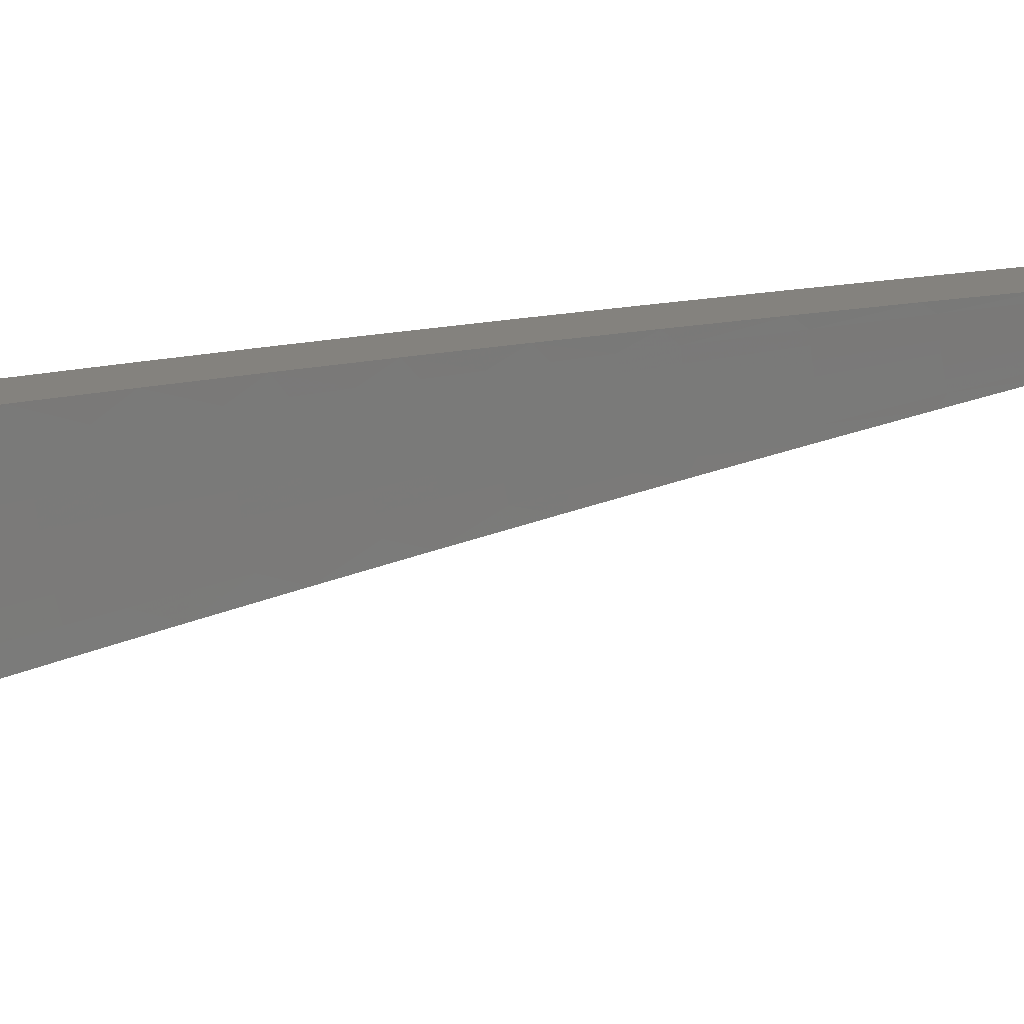
<metadata>
{"format":"stl","ext":"stl","renderer":"f3d","projection":"perspective","resolution":1024,"background":"white","views":[{"elev":-71.8,"azim":-95.1,"up":"+Z"}]}
</metadata>
<code>
# stl→obj: 416 verts, 828 faces
v 0.3227 1.83 11.26
v 0.3439 1.95 11.23
v 0.3733 1.881 11.24
v 0.3864 1.943 11.23
v 0.4138 1.873 11.24
v 0.4287 1.934 11.23
v 0.4544 1.864 11.24
v 0.4708 1.924 11.23
v 0.495 1.854 11.24
v 0.5126 1.913 11.23
v 0.5355 1.843 11.24
v 0.5542 1.902 11.23
v 0.5761 1.832 11.24
v 0.5956 1.889 11.23
v 0.6166 1.819 11.24
v 0.6367 1.876 11.23
v 0.6774 1.861 11.23
v 0.6357 1.746 11.26
v 0.5963 1.759 11.26
v 0.5572 1.771 11.26
v 0.5179 1.783 11.26
v 0.4787 1.793 11.26
v 0.4394 1.803 11.26
v 0.4002 1.811 11.26
v 0.3611 1.819 11.26
v 0.3488 1.757 11.27
v 0.3014 1.709 11.28
v 0.3365 1.696 11.28
v 0.3243 1.634 11.29
v 0.3594 1.627 11.29
v 0.3459 1.565 11.3
v 0.3797 1.558 11.3
v 0.3649 1.497 11.31
v 0.3974 1.489 11.31
v 0.3813 1.428 11.32
v 0.4125 1.42 11.32
v 0.395 1.36 11.33
v 0.4249 1.351 11.33
v 0.4061 1.291 11.34
v 0.4347 1.282 11.34
v 0.4146 1.223 11.34
v 0.4677 1.285 11.33
v 0.4255 1.169 11.35
v 0.5761 1.699 11.27
v 0.5938 1.631 11.28
v 0.5558 1.639 11.28
v 0.5356 1.58 11.29
v 0.5193 1.651 11.28
v 0.5004 1.591 11.29
v 0.4827 1.661 11.28
v 0.4651 1.601 11.29
v 0.4461 1.671 11.28
v 0.4299 1.61 11.29
v 0.4095 1.68 11.28
v 0.3946 1.619 11.29
v 0.373 1.688 11.28
v 0.5518 1.516 11.3
v 0.5154 1.52 11.3
v 0.4815 1.531 11.3
v 0.4476 1.541 11.3
v 0.4137 1.55 11.3
v 0.4952 1.461 11.31
v 0.5098 1.401 11.32
v 0.475 1.401 11.32
v 0.4548 1.342 11.33
v 0.4438 1.411 11.32
v 0.3832 1.053 11.36
v 0.3745 1.105 11.36
v 0.3945 1.164 11.35
v 0.3874 1.231 11.34
v 0.3775 1.299 11.34
v 0.3651 1.368 11.33
v 0.35 1.436 11.32
v 0.3323 1.504 11.31
v 0.312 1.572 11.3
v 0.28 1.588 11.3
v 0.3408 0.9364 11.38
v 0.3345 0.9866 11.37
v 0.3545 1.046 11.37
v 0.3499 1.112 11.36
v 0.3686 1.172 11.35
v 0.3426 1.179 11.35
v 0.3601 1.239 11.34
v 0.3328 1.247 11.34
v 0.3489 1.307 11.34
v 0.3203 1.314 11.34
v 0.3351 1.375 11.33
v 0.3052 1.382 11.33
v 0.3188 1.443 11.32
v 0.2876 1.449 11.32
v 0.2998 1.51 11.31
v 0.2586 1.467 11.32
v 0.2984 0.8199 11.39
v 0.2946 0.8689 11.38
v 0.3145 0.9277 11.38
v 0.3125 0.9935 11.37
v 0.3312 1.053 11.37
v 0.3079 1.06 11.37
v 0.3252 1.119 11.36
v 0.3006 1.126 11.36
v 0.3167 1.186 11.35
v 0.2907 1.193 11.35
v 0.3055 1.253 11.34
v 0.2782 1.259 11.34
v 0.2917 1.32 11.34
v 0.2632 1.326 11.34
v 0.2754 1.387 11.33
v 0.2372 1.345 11.33
v 0.2747 0.8103 11.39
v 0.2559 0.7032 11.4
v 0.235 0.6932 11.4
v 0.2134 0.5863 11.41
v 0.1954 0.5765 11.41
v 0.1708 0.4693 11.41
v 0.156 0.4603 11.41
v 0.1282 0.3521 11.42
v 0.1168 0.3445 11.42
v 0.08549 0.2349 11.42
v 0.07769 0.2292 11.42
v 0.04276 0.1175 11.42
v 0.03876 0.1143 11.42
v -6.781e-16 -8.117e-32 11.43
v 0.04329 0.2455 11.42
v 0.04704 0.237 11.42
v 0.02165 0.1228 11.42
v 0.02347 0.1182 11.42
v 0.07071 0.3563 11.42
v 0.06492 0.3682 11.42
v 0.09447 0.476 11.41
v 0.08653 0.4908 11.41
v 0.1183 0.5962 11.41
v 0.1081 0.6132 11.41
v 0.1423 0.7169 11.4
v 0.1297 0.7356 11.4
v 0.1663 0.838 11.39
v 0.1513 0.8578 11.39
v 0.1784 0.8987 11.38
v 0.1728 0.9799 11.38
v 0.1904 0.9594 11.38
v 0.2025 1.02 11.37
v 0.2111 0.9553 11.38
v 0.2245 1.016 11.37
v 0.2318 0.9507 11.38
v 0.2465 1.011 11.37
v 0.2525 0.9457 11.38
v 0.2685 1.006 11.37
v 0.2732 0.9402 11.38
v 0.2905 0.9998 11.37
v 0.2939 0.9342 11.38
v 0.1943 1.102 11.36
v 0.2146 1.081 11.37
v 0.2379 1.077 11.37
v 0.2612 1.071 11.37
v 0.2845 1.066 11.37
v 0.2267 1.142 11.36
v 0.2158 1.224 11.35
v 0.2389 1.204 11.35
v 0.251 1.265 11.34
v 0.2648 1.198 11.35
v 0.03621 0.1151 11.42
v 0.03366 0.1159 11.42
v 0.03111 0.1165 11.42
v 0.02856 0.1172 11.42
v 0.02601 0.1177 11.42
v 0.3866 1.75 11.27
v 0.4245 1.741 11.27
v 0.4624 1.732 11.27
v 0.5003 1.722 11.27
v 0.5382 1.711 11.27
v 0.2513 1.137 11.36
v 0.2759 1.132 11.36
v 0.1977 0.8948 11.38
v 0.2171 0.8905 11.38
v 0.2365 0.8858 11.38
v 0.2558 0.8806 11.38
v 0.2752 0.875 11.38
v 0.1843 0.8343 11.39
v 0.2024 0.8303 11.39
v 0.2205 0.8259 11.39
v 0.2386 0.8211 11.39
v 0.2566 0.8159 11.39
v 0.1577 0.7138 11.4
v 0.1732 0.7104 11.4
v 0.1886 0.7066 11.4
v 0.2041 0.7025 11.4
v 0.2196 0.698 11.4
v 0.1312 0.5936 11.41
v 0.144 0.5908 11.41
v 0.1569 0.5877 11.41
v 0.1697 0.5842 11.41
v 0.1826 0.5805 11.41
v 0.1047 0.474 11.41
v 0.115 0.4717 11.41
v 0.1252 0.4692 11.41
v 0.1355 0.4664 11.41
v 0.1458 0.4635 11.41
v 0.07837 0.3547 11.42
v 0.08605 0.353 11.42
v 0.09374 0.3511 11.42
v 0.1014 0.3491 11.42
v 0.1091 0.3469 11.42
v 0.05214 0.236 11.42
v 0.05724 0.2348 11.42
v 0.06236 0.2336 11.42
v 0.06747 0.2322 11.42
v 0.07258 0.2308 11.42
v 0.43 1.48 11.31
v 0.4626 1.471 11.31
v 0.6828 1.876 11.32
v 0.6407 1.76 11.35
v 0.5985 1.644 11.37
v 0.5562 1.528 11.39
v 0.5138 1.412 11.41
v 0.4713 1.295 11.42
v 0.4288 1.178 11.44
v 0.3862 1.061 11.45
v 0.3435 0.9438 11.47
v 0.3008 0.8263 11.48
v 0.2579 0.7087 11.49
v 0.2151 0.5909 11.5
v 0.1722 0.473 11.5
v 0.1292 0.3549 11.51
v 0.08616 0.2367 11.51
v 0.0431 0.1184 11.51
v -6.837e-16 -8.185e-32 11.52
v 0.6215 1.833 11.33
v 0.6417 1.89 11.32
v 0.6003 1.904 11.32
v 0.5807 1.846 11.33
v 0.5586 1.917 11.32
v 0.5398 1.858 11.33
v 0.5167 1.928 11.32
v 0.4989 1.869 11.33
v 0.4745 1.939 11.32
v 0.4579 1.879 11.33
v 0.4321 1.949 11.32
v 0.4171 1.888 11.33
v 0.3894 1.958 11.32
v 0.3763 1.896 11.33
v 0.3466 1.966 11.32
v 0.3253 1.845 11.34
v 0.3038 1.723 11.37
v 0.3515 1.771 11.36
v 0.3639 1.834 11.35
v 0.2824 1.601 11.39
v 0.3268 1.647 11.38
v 0.3392 1.709 11.37
v 0.3896 1.764 11.36
v 0.4034 1.826 11.35
v 0.4429 1.817 11.35
v 0.2609 1.479 11.41
v 0.3022 1.522 11.4
v 0.3145 1.585 11.39
v 0.3623 1.64 11.38
v 0.3759 1.702 11.37
v 0.4128 1.693 11.37
v 0.4278 1.755 11.36
v 0.466 1.746 11.36
v 0.4824 1.807 11.35
v 0.522 1.797 11.35
v 0.2393 1.357 11.42
v 0.2776 1.398 11.42
v 0.2898 1.46 11.41
v 0.3349 1.516 11.4
v 0.3486 1.578 11.39
v 0.3827 1.57 11.39
v 0.3977 1.632 11.38
v 0.4333 1.623 11.38
v 0.4496 1.684 11.37
v 0.4865 1.675 11.37
v 0.5043 1.736 11.36
v 0.5425 1.725 11.36
v 0.5615 1.785 11.35
v 0.601 1.773 11.35
v 0.2177 1.235 11.44
v 0.253 1.275 11.43
v 0.2653 1.337 11.43
v 0.3076 1.392 11.42
v 0.3213 1.454 11.41
v 0.3528 1.447 11.41
v 0.3677 1.509 11.4
v 0.4006 1.501 11.4
v 0.4169 1.562 11.39
v 0.4511 1.553 11.39
v 0.4688 1.614 11.38
v 0.5043 1.603 11.38
v 0.5234 1.664 11.37
v 0.5602 1.652 11.37
v 0.5806 1.713 11.36
v 0.1961 1.112 11.45
v 0.2285 1.151 11.45
v 0.2408 1.213 11.44
v 0.2804 1.269 11.43
v 0.294 1.331 11.43
v 0.3228 1.324 11.43
v 0.3378 1.386 11.42
v 0.368 1.378 11.42
v 0.3843 1.439 11.41
v 0.4158 1.431 11.41
v 0.4334 1.492 11.4
v 0.4663 1.482 11.4
v 0.4853 1.543 11.39
v 0.5194 1.532 11.39
v 0.5398 1.592 11.38
v 0.1744 0.9891 11.47
v 0.2041 1.028 11.46
v 0.2163 1.09 11.46
v 0.2533 1.146 11.45
v 0.2669 1.208 11.44
v 0.293 1.202 11.44
v 0.3079 1.263 11.43
v 0.3354 1.256 11.43
v 0.3517 1.317 11.43
v 0.3805 1.31 11.43
v 0.3981 1.37 11.42
v 0.4283 1.362 11.42
v 0.4473 1.422 11.41
v 0.4787 1.412 11.41
v 0.4991 1.472 11.4
v 0.1527 0.866 11.48
v 0.1798 0.9057 11.47
v 0.1919 0.967 11.47
v 0.2262 1.024 11.46
v 0.2398 1.085 11.46
v 0.2632 1.08 11.46
v 0.2781 1.141 11.45
v 0.303 1.135 11.45
v 0.3192 1.196 11.44
v 0.3453 1.189 11.44
v 0.3629 1.249 11.43
v 0.3904 1.241 11.43
v 0.4093 1.301 11.43
v 0.4381 1.292 11.43
v 0.4584 1.352 11.42
v 0.1676 0.8446 11.48
v 0.131 0.7427 11.49
v 0.1434 0.7225 11.49
v 0.1092 0.6193 11.5
v 0.1193 0.6009 11.5
v 0.0874 0.4957 11.5
v 0.09522 0.4798 11.5
v 0.06559 0.372 11.51
v 0.07127 0.3591 11.51
v 0.04374 0.2481 11.51
v 0.04741 0.2389 11.51
v 0.02188 0.1241 11.51
v 0.02365 0.1192 11.51
v 0.0783 0.231 11.51
v 0.03906 0.1152 11.51
v 0.1177 0.3472 11.51
v 0.1573 0.4639 11.5
v 0.197 0.5811 11.5
v 0.2369 0.6986 11.49
v 0.2769 0.8166 11.48
v 0.2969 0.8758 11.47
v 0.317 0.935 11.47
v 0.3371 0.9944 11.46
v 0.2962 0.9415 11.47
v 0.315 1.001 11.46
v 0.2753 0.9476 11.47
v 0.2928 1.008 11.46
v 0.2544 0.9531 11.47
v 0.2706 1.014 11.46
v 0.2336 0.9582 11.47
v 0.2484 1.019 11.46
v 0.2127 0.9628 11.47
v 0.3573 1.054 11.46
v 0.3338 1.061 11.46
v 0.3103 1.068 11.46
v 0.2868 1.074 11.46
v 0.3774 1.113 11.45
v 0.3976 1.173 11.44
v 0.4179 1.233 11.43
v 0.3715 1.181 11.44
v 0.02622 0.1187 11.51
v 0.02878 0.1181 11.51
v 0.03136 0.1175 11.51
v 0.03393 0.1168 11.51
v 0.0365 0.116 11.51
v 0.3526 1.121 11.45
v 0.3278 1.128 11.45
v 0.2774 0.8819 11.47
v 0.2579 0.8875 11.47
v 0.2383 0.8927 11.47
v 0.2188 0.8975 11.47
v 0.1993 0.9018 11.47
v 0.2587 0.8223 11.48
v 0.2405 0.8276 11.48
v 0.2222 0.8324 11.48
v 0.204 0.8369 11.48
v 0.1858 0.8409 11.48
v 0.2213 0.7035 11.49
v 0.2057 0.708 11.49
v 0.1901 0.7122 11.49
v 0.1745 0.716 11.49
v 0.159 0.7194 11.49
v 0.184 0.5851 11.5
v 0.1711 0.5888 11.5
v 0.1581 0.5923 11.5
v 0.1452 0.5955 11.5
v 0.1322 0.5983 11.5
v 0.1469 0.4671 11.5
v 0.1366 0.4701 11.5
v 0.1262 0.4729 11.5
v 0.1159 0.4754 11.5
v 0.1055 0.4777 11.5
v 0.11 0.3496 11.51
v 0.1022 0.3518 11.51
v 0.09448 0.3539 11.51
v 0.08673 0.3558 11.51
v 0.07899 0.3575 11.51
v 0.07316 0.2326 11.51
v 0.068 0.2341 11.51
v 0.06285 0.2354 11.51
v 0.0577 0.2367 11.51
v 0.05255 0.2378 11.51
f 1 2 3
f 3 2 4
f 3 4 5
f 5 4 6
f 5 6 7
f 7 6 8
f 7 8 9
f 9 8 10
f 9 10 11
f 11 10 12
f 11 12 13
f 13 12 14
f 13 14 15
f 15 14 16
f 15 16 17
f 17 18 15
f 15 18 19
f 15 19 13
f 13 19 20
f 13 20 11
f 11 20 21
f 11 21 9
f 9 21 22
f 9 22 7
f 7 22 23
f 7 23 5
f 5 23 24
f 5 24 3
f 3 24 25
f 3 25 1
f 1 25 26
f 1 26 27
f 27 26 28
f 27 28 29
f 29 28 30
f 29 30 31
f 31 30 32
f 31 32 33
f 33 32 34
f 33 34 35
f 35 34 36
f 35 36 37
f 37 36 38
f 37 38 39
f 39 38 40
f 39 40 41
f 41 40 42
f 41 42 43
f 19 18 44
f 44 18 45
f 44 45 46
f 46 45 47
f 46 47 48
f 48 47 49
f 48 49 50
f 50 49 51
f 50 51 52
f 52 51 53
f 52 53 54
f 54 53 55
f 54 55 56
f 56 55 30
f 56 30 28
f 45 57 47
f 47 57 58
f 47 58 49
f 49 58 59
f 49 59 51
f 51 59 60
f 51 60 53
f 53 60 61
f 53 61 55
f 55 61 32
f 55 32 30
f 58 57 62
f 62 57 63
f 62 63 64
f 64 63 65
f 64 65 66
f 66 65 38
f 66 38 36
f 63 42 65
f 65 42 40
f 65 40 38
f 67 68 43
f 43 68 69
f 43 69 41
f 41 69 70
f 41 70 39
f 39 70 71
f 39 71 37
f 37 71 72
f 37 72 35
f 35 72 73
f 35 73 33
f 33 73 74
f 33 74 31
f 31 74 75
f 31 75 29
f 29 75 76
f 29 76 27
f 77 78 67
f 67 78 79
f 67 79 68
f 68 79 80
f 68 80 81
f 81 80 82
f 81 82 83
f 83 82 84
f 83 84 85
f 85 84 86
f 85 86 87
f 87 86 88
f 87 88 89
f 89 88 90
f 89 90 91
f 91 90 92
f 91 92 76
f 93 94 77
f 77 94 95
f 77 95 78
f 78 95 96
f 78 96 97
f 97 96 98
f 97 98 99
f 99 98 100
f 99 100 101
f 101 100 102
f 101 102 103
f 103 102 104
f 103 104 105
f 105 104 106
f 105 106 107
f 107 106 108
f 107 108 92
f 94 93 109
f 109 93 110
f 109 110 111
f 111 110 112
f 111 112 113
f 113 112 114
f 113 114 115
f 115 114 116
f 115 116 117
f 117 116 118
f 117 118 119
f 119 118 120
f 119 120 121
f 121 120 122
f 123 124 125
f 125 124 126
f 125 126 122
f 124 123 127
f 127 123 128
f 127 128 129
f 129 128 130
f 129 130 131
f 131 130 132
f 131 132 133
f 133 132 134
f 133 134 135
f 135 134 136
f 135 136 137
f 137 136 138
f 137 138 139
f 139 138 140
f 139 140 141
f 141 140 142
f 141 142 143
f 143 142 144
f 143 144 145
f 145 144 146
f 145 146 147
f 147 146 148
f 147 148 149
f 149 148 96
f 149 96 95
f 138 150 140
f 140 150 151
f 140 151 142
f 142 151 152
f 142 152 144
f 144 152 153
f 144 153 146
f 146 153 154
f 146 154 148
f 148 154 98
f 148 98 96
f 151 150 155
f 155 150 156
f 155 156 157
f 157 156 158
f 157 158 159
f 159 158 104
f 159 104 102
f 156 108 158
f 158 108 106
f 158 106 104
f 121 122 160
f 160 122 161
f 161 122 162
f 162 122 163
f 163 122 164
f 164 122 126
f 56 28 26
f 26 25 165
f 165 25 24
f 165 24 166
f 166 24 23
f 166 23 167
f 167 23 22
f 167 22 168
f 168 22 21
f 168 21 169
f 169 21 20
f 169 20 44
f 44 20 19
f 91 76 75
f 107 92 90
f 89 91 74
f 74 91 75
f 105 107 88
f 88 107 90
f 152 151 155
f 155 157 170
f 170 157 159
f 170 159 171
f 171 159 102
f 171 102 100
f 137 139 172
f 172 139 141
f 172 141 173
f 173 141 143
f 173 143 174
f 174 143 145
f 174 145 175
f 175 145 147
f 175 147 176
f 176 147 149
f 176 149 94
f 94 149 95
f 135 137 177
f 177 137 172
f 177 172 178
f 178 172 173
f 178 173 179
f 179 173 174
f 179 174 180
f 180 174 175
f 180 175 181
f 181 175 176
f 181 176 109
f 109 176 94
f 133 135 182
f 182 135 177
f 182 177 183
f 183 177 178
f 183 178 184
f 184 178 179
f 184 179 185
f 185 179 180
f 185 180 186
f 186 180 181
f 186 181 111
f 111 181 109
f 131 133 187
f 187 133 182
f 187 182 188
f 188 182 183
f 188 183 189
f 189 183 184
f 189 184 190
f 190 184 185
f 190 185 191
f 191 185 186
f 191 186 113
f 113 186 111
f 129 131 192
f 192 131 187
f 192 187 193
f 193 187 188
f 193 188 194
f 194 188 189
f 194 189 195
f 195 189 190
f 195 190 196
f 196 190 191
f 196 191 115
f 115 191 113
f 127 129 197
f 197 129 192
f 197 192 198
f 198 192 193
f 198 193 199
f 199 193 194
f 199 194 200
f 200 194 195
f 200 195 201
f 201 195 196
f 201 196 117
f 117 196 115
f 164 126 124
f 124 127 202
f 202 127 197
f 202 197 203
f 203 197 198
f 203 198 204
f 204 198 199
f 204 199 205
f 205 199 200
f 205 200 206
f 206 200 201
f 206 201 119
f 119 201 117
f 54 56 165
f 165 56 26
f 54 165 166
f 87 89 73
f 73 89 74
f 103 105 86
f 86 105 88
f 153 152 170
f 170 152 155
f 153 170 171
f 163 164 202
f 202 164 124
f 163 202 203
f 52 54 166
f 52 166 167
f 34 32 61
f 85 87 72
f 72 87 73
f 101 103 84
f 84 103 86
f 154 153 171
f 154 171 100
f 162 163 203
f 162 203 204
f 50 52 167
f 50 167 168
f 34 61 207
f 207 61 60
f 207 60 208
f 208 60 59
f 208 59 62
f 62 59 58
f 83 85 71
f 71 85 72
f 99 101 82
f 82 101 84
f 98 154 100
f 161 162 204
f 161 204 205
f 48 50 168
f 48 168 169
f 66 36 207
f 207 36 34
f 66 207 208
f 81 83 70
f 70 83 71
f 97 99 80
f 80 99 82
f 160 161 205
f 160 205 206
f 46 48 169
f 46 169 44
f 64 66 208
f 64 208 62
f 68 81 69
f 69 81 70
f 78 97 79
f 79 97 80
f 121 160 206
f 121 206 119
f 17 209 18
f 18 209 45
f 45 209 57
f 57 209 210
f 57 210 63
f 63 210 211
f 63 211 42
f 42 211 212
f 42 212 43
f 43 212 213
f 43 213 67
f 67 213 214
f 67 214 77
f 77 214 215
f 77 215 93
f 93 215 216
f 93 216 110
f 110 216 217
f 110 217 112
f 112 217 218
f 112 218 219
f 112 219 114
f 114 219 220
f 114 220 116
f 116 220 221
f 116 221 118
f 118 221 222
f 118 222 223
f 118 223 120
f 120 223 224
f 120 224 122
f 122 224 225
f 210 209 226
f 226 209 227
f 226 227 228
f 226 228 229
f 229 228 230
f 229 230 231
f 231 230 232
f 231 232 233
f 233 232 234
f 233 234 235
f 235 234 236
f 235 236 237
f 237 236 238
f 237 238 239
f 239 238 240
f 239 240 241
f 242 243 241
f 241 243 244
f 241 244 239
f 239 244 237
f 245 246 242
f 242 246 247
f 242 247 243
f 243 247 248
f 243 248 249
f 249 248 250
f 249 250 235
f 235 250 233
f 251 252 245
f 245 252 253
f 245 253 246
f 246 253 254
f 246 254 255
f 255 254 256
f 255 256 257
f 257 256 258
f 257 258 259
f 259 258 260
f 259 260 231
f 231 260 229
f 261 262 251
f 251 262 263
f 251 263 252
f 252 263 264
f 252 264 265
f 265 264 266
f 265 266 267
f 267 266 268
f 267 268 269
f 269 268 270
f 269 270 271
f 271 270 272
f 271 272 273
f 273 272 274
f 273 274 226
f 226 274 210
f 275 276 261
f 261 276 277
f 261 277 262
f 262 277 278
f 262 278 279
f 279 278 280
f 279 280 281
f 281 280 282
f 281 282 283
f 283 282 284
f 283 284 285
f 285 284 286
f 285 286 287
f 287 286 288
f 287 288 289
f 289 288 211
f 289 211 210
f 290 291 275
f 275 291 292
f 275 292 276
f 276 292 293
f 276 293 294
f 294 293 295
f 294 295 296
f 296 295 297
f 296 297 298
f 298 297 299
f 298 299 300
f 300 299 301
f 300 301 302
f 302 301 303
f 302 303 304
f 304 303 212
f 304 212 211
f 305 306 290
f 290 306 307
f 290 307 291
f 291 307 308
f 291 308 309
f 309 308 310
f 309 310 311
f 311 310 312
f 311 312 313
f 313 312 314
f 313 314 315
f 315 314 316
f 315 316 317
f 317 316 318
f 317 318 319
f 319 318 213
f 319 213 212
f 320 321 305
f 305 321 322
f 305 322 306
f 306 322 323
f 306 323 324
f 324 323 325
f 324 325 326
f 326 325 327
f 326 327 328
f 328 327 329
f 328 329 330
f 330 329 331
f 330 331 332
f 332 331 333
f 332 333 334
f 334 333 214
f 334 214 213
f 321 320 335
f 335 320 336
f 335 336 337
f 337 336 338
f 337 338 339
f 339 338 340
f 339 340 341
f 341 340 342
f 341 342 343
f 343 342 344
f 343 344 345
f 345 344 346
f 345 346 347
f 347 346 225
f 223 348 224
f 224 348 349
f 224 349 225
f 348 223 350
f 350 223 222
f 350 222 351
f 351 222 221
f 351 221 352
f 352 221 220
f 352 220 353
f 353 220 219
f 353 219 354
f 354 219 218
f 354 218 355
f 355 218 217
f 355 217 356
f 356 217 357
f 356 357 358
f 358 357 359
f 358 359 360
f 360 359 361
f 360 361 362
f 362 361 363
f 362 363 364
f 364 363 365
f 364 365 366
f 366 365 323
f 366 323 322
f 217 216 357
f 357 216 367
f 357 367 359
f 359 367 368
f 359 368 361
f 361 368 369
f 361 369 363
f 363 369 370
f 363 370 365
f 365 370 325
f 365 325 323
f 367 216 371
f 371 216 215
f 371 215 372
f 372 215 373
f 372 373 374
f 374 373 331
f 374 331 329
f 215 214 373
f 373 214 333
f 373 333 331
f 347 225 375
f 375 225 376
f 376 225 377
f 377 225 378
f 378 225 379
f 379 225 349
f 289 210 274
f 304 211 288
f 287 289 272
f 272 289 274
f 319 212 303
f 302 304 286
f 286 304 288
f 334 213 318
f 317 319 301
f 301 319 303
f 332 334 316
f 316 334 318
f 368 367 371
f 371 372 380
f 380 372 374
f 380 374 381
f 381 374 329
f 381 329 327
f 355 356 382
f 382 356 358
f 382 358 383
f 383 358 360
f 383 360 384
f 384 360 362
f 384 362 385
f 385 362 364
f 385 364 386
f 386 364 366
f 386 366 321
f 321 366 322
f 354 355 387
f 387 355 382
f 387 382 388
f 388 382 383
f 388 383 389
f 389 383 384
f 389 384 390
f 390 384 385
f 390 385 391
f 391 385 386
f 391 386 335
f 335 386 321
f 353 354 392
f 392 354 387
f 392 387 393
f 393 387 388
f 393 388 394
f 394 388 389
f 394 389 395
f 395 389 390
f 395 390 396
f 396 390 391
f 396 391 337
f 337 391 335
f 352 353 397
f 397 353 392
f 397 392 398
f 398 392 393
f 398 393 399
f 399 393 394
f 399 394 400
f 400 394 395
f 400 395 401
f 401 395 396
f 401 396 339
f 339 396 337
f 351 352 402
f 402 352 397
f 402 397 403
f 403 397 398
f 403 398 404
f 404 398 399
f 404 399 405
f 405 399 400
f 405 400 406
f 406 400 401
f 406 401 341
f 341 401 339
f 350 351 407
f 407 351 402
f 407 402 408
f 408 402 403
f 408 403 409
f 409 403 404
f 409 404 410
f 410 404 405
f 410 405 411
f 411 405 406
f 411 406 343
f 343 406 341
f 379 349 348
f 348 350 412
f 412 350 407
f 412 407 413
f 413 407 408
f 413 408 414
f 414 408 409
f 414 409 415
f 415 409 410
f 415 410 416
f 416 410 411
f 416 411 345
f 345 411 343
f 226 229 273
f 273 229 260
f 273 260 271
f 271 260 258
f 271 258 269
f 269 258 256
f 269 256 267
f 267 256 254
f 267 254 265
f 265 254 253
f 265 253 252
f 285 287 270
f 270 287 272
f 300 302 284
f 284 302 286
f 315 317 299
f 299 317 301
f 330 332 314
f 314 332 316
f 369 368 380
f 380 368 371
f 369 380 381
f 378 379 412
f 412 379 348
f 378 412 413
f 283 285 268
f 268 285 270
f 298 300 282
f 282 300 284
f 313 315 297
f 297 315 299
f 328 330 312
f 312 330 314
f 370 369 381
f 370 381 327
f 377 378 413
f 377 413 414
f 231 233 259
f 259 233 250
f 259 250 257
f 257 250 248
f 257 248 255
f 255 248 247
f 255 247 246
f 281 283 266
f 266 283 268
f 296 298 280
f 280 298 282
f 311 313 295
f 295 313 297
f 326 328 310
f 310 328 312
f 325 370 327
f 376 377 414
f 376 414 415
f 279 281 264
f 264 281 266
f 294 296 278
f 278 296 280
f 309 311 293
f 293 311 295
f 324 326 308
f 308 326 310
f 375 376 415
f 375 415 416
f 235 237 249
f 249 237 244
f 249 244 243
f 262 279 263
f 263 279 264
f 276 294 277
f 277 294 278
f 291 309 292
f 292 309 293
f 306 324 307
f 307 324 308
f 347 375 416
f 347 416 345
f 2 1 240
f 240 1 27
f 240 27 76
f 240 76 241
f 241 76 92
f 241 92 242
f 242 92 108
f 242 108 245
f 245 108 156
f 245 156 251
f 251 156 150
f 251 150 261
f 261 150 138
f 261 138 275
f 275 138 136
f 275 136 290
f 290 136 134
f 290 134 305
f 305 134 132
f 305 132 320
f 320 132 336
f 336 132 130
f 336 130 338
f 338 130 128
f 338 128 340
f 340 128 123
f 340 123 342
f 342 123 344
f 344 123 125
f 344 125 346
f 346 125 122
f 346 122 225
f 2 240 4
f 4 240 238
f 4 238 6
f 6 238 236
f 6 236 8
f 8 236 234
f 8 234 10
f 10 234 232
f 10 232 12
f 12 232 230
f 12 230 14
f 14 230 228
f 14 228 16
f 16 228 227
f 16 227 17
f 17 227 209

</code>
